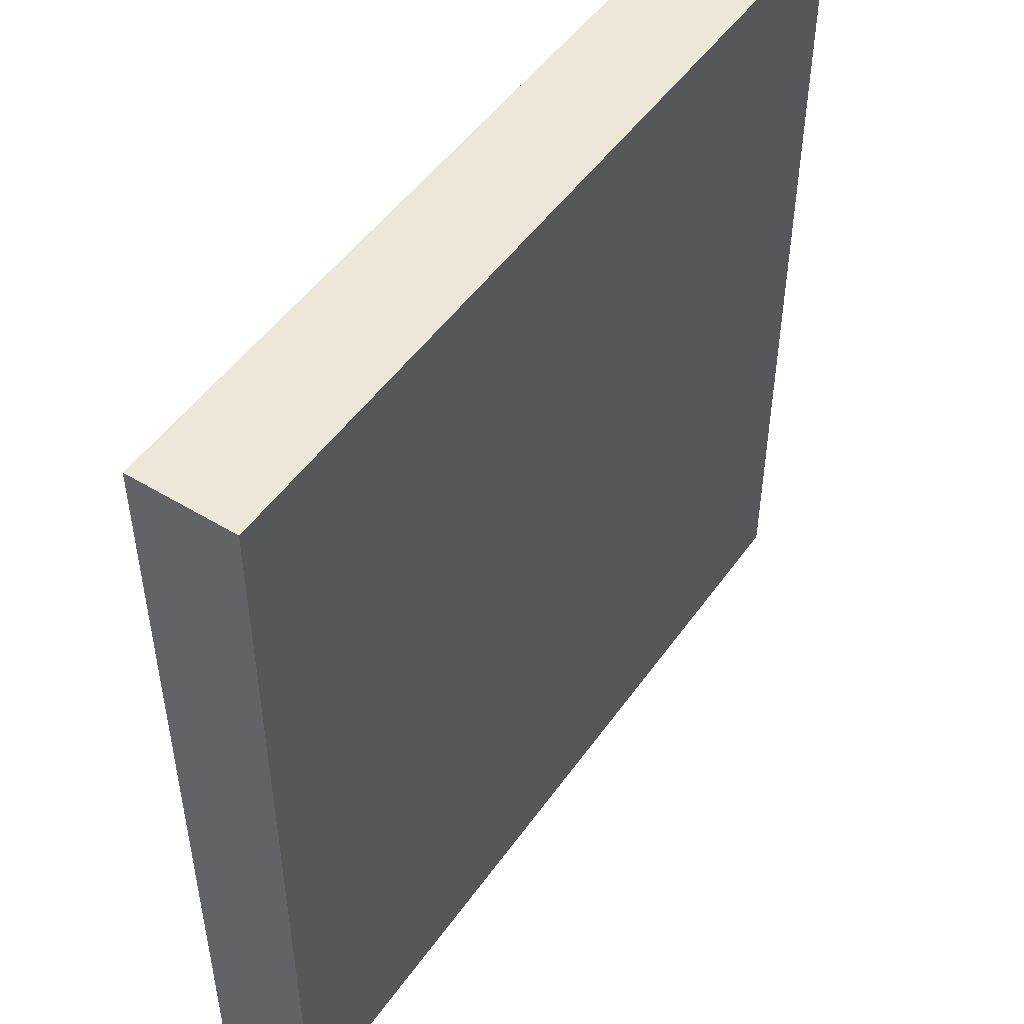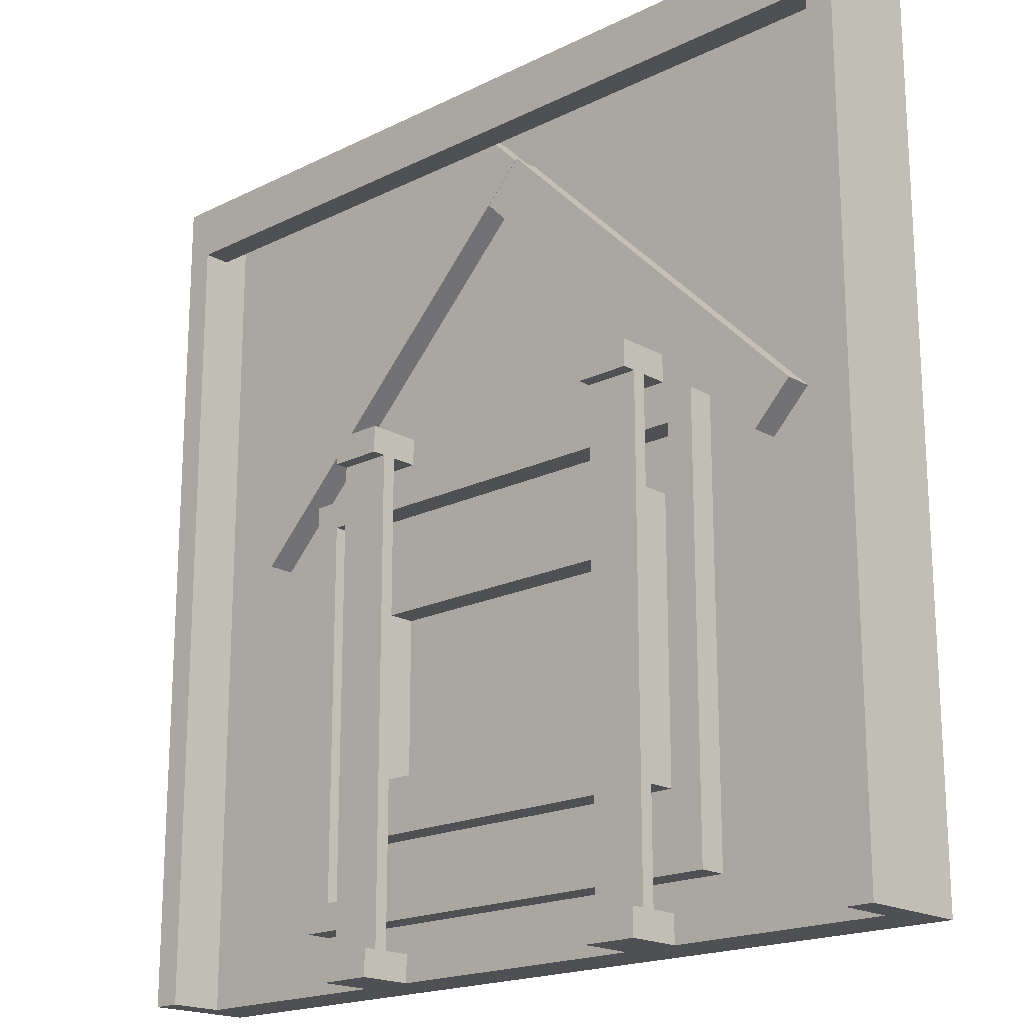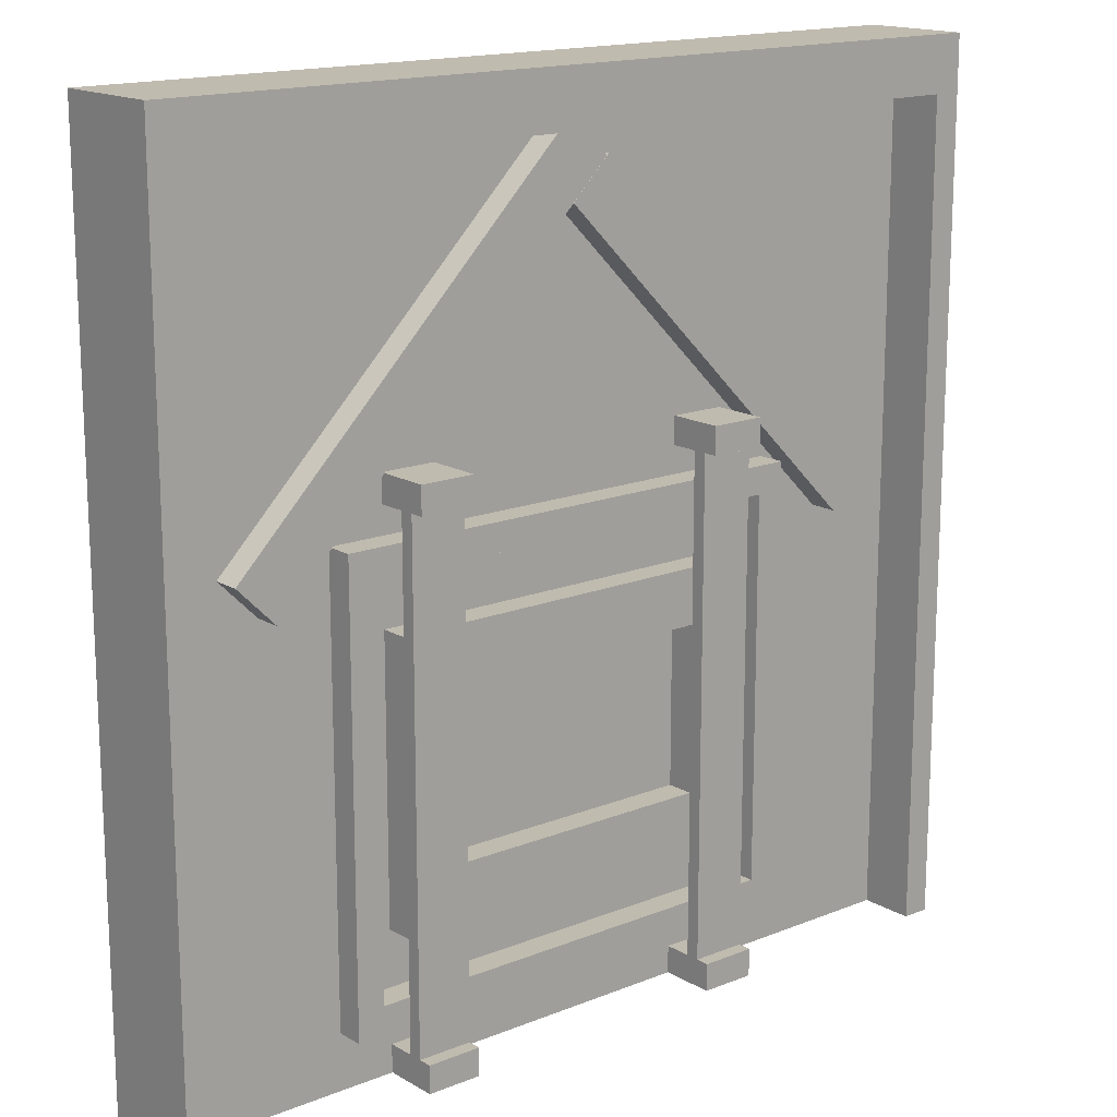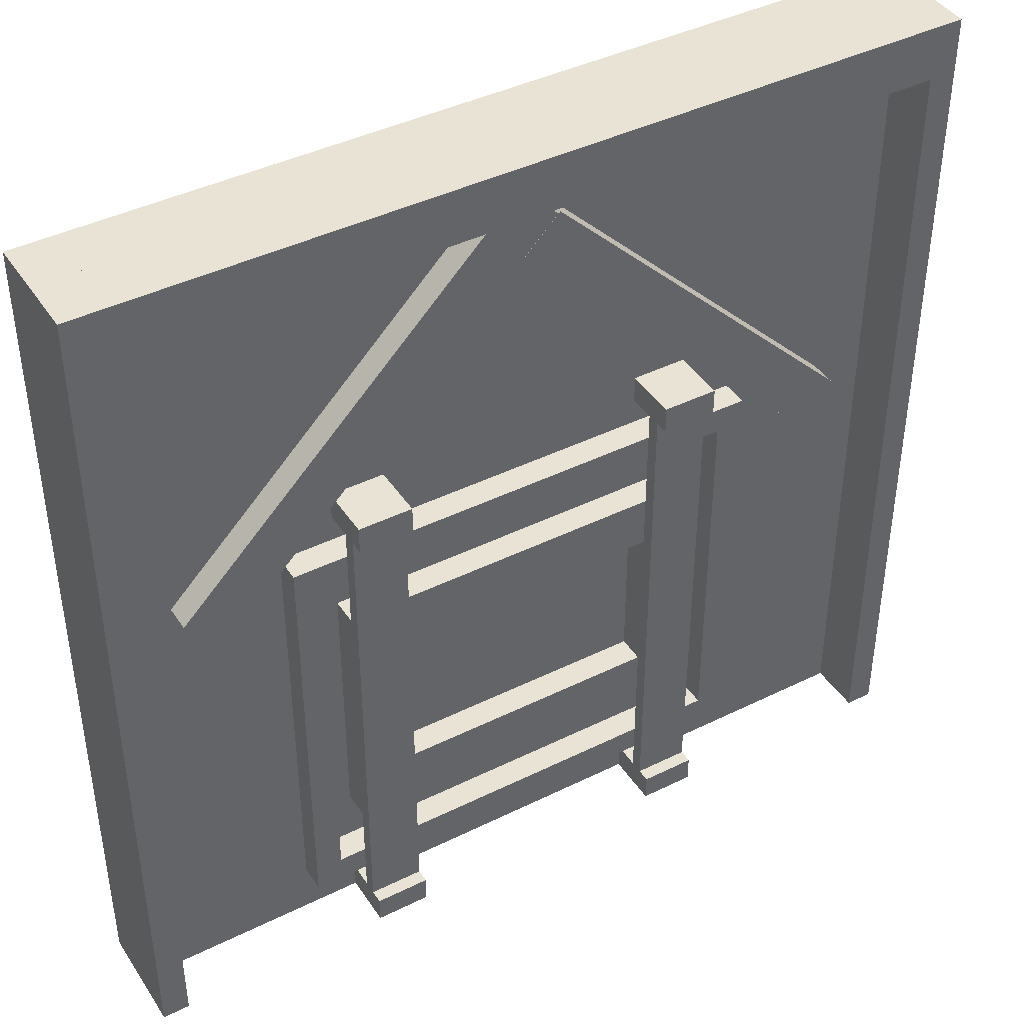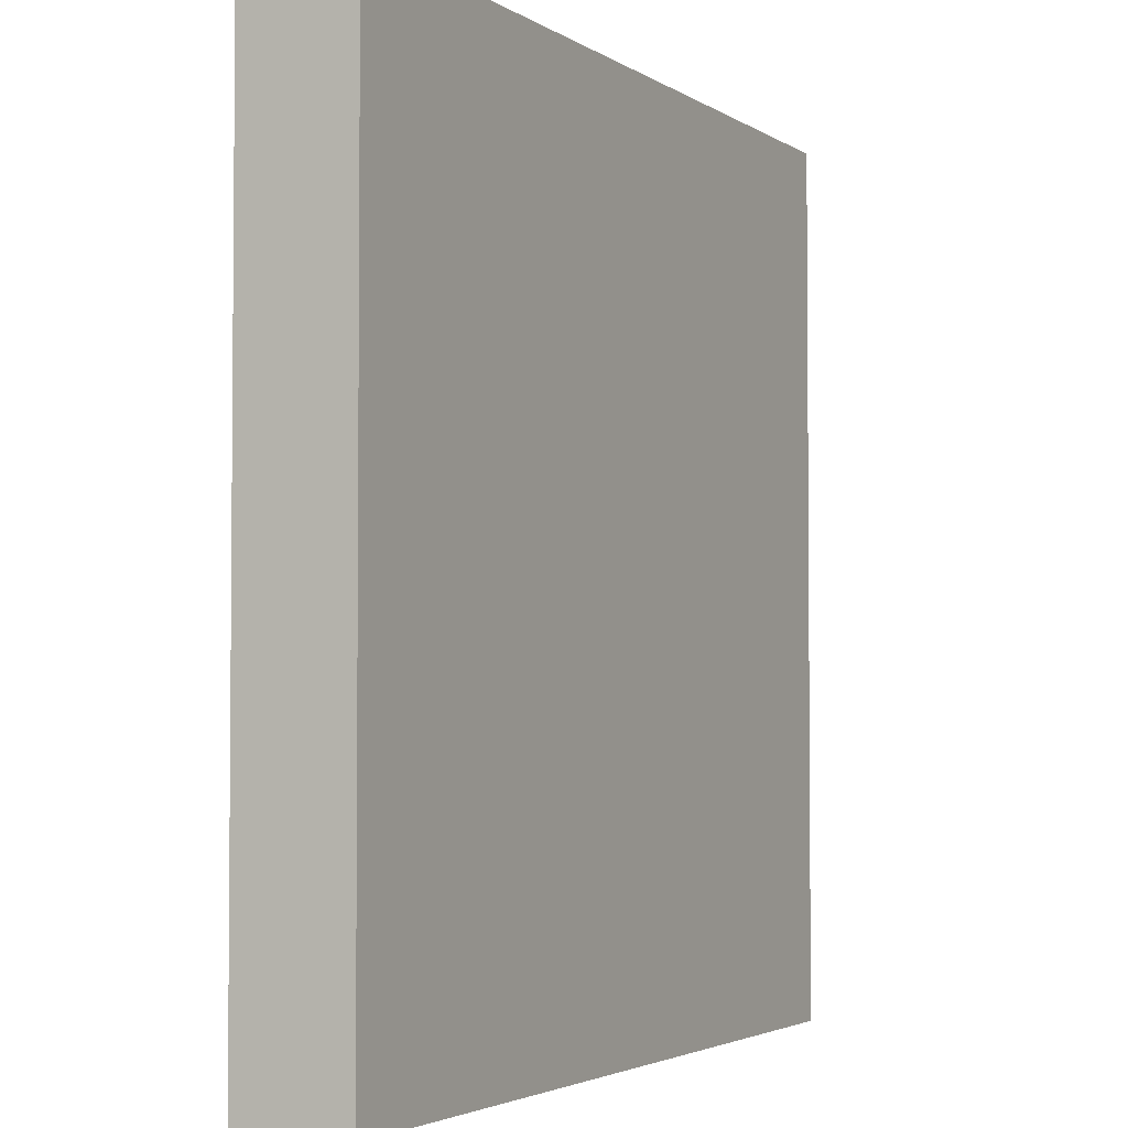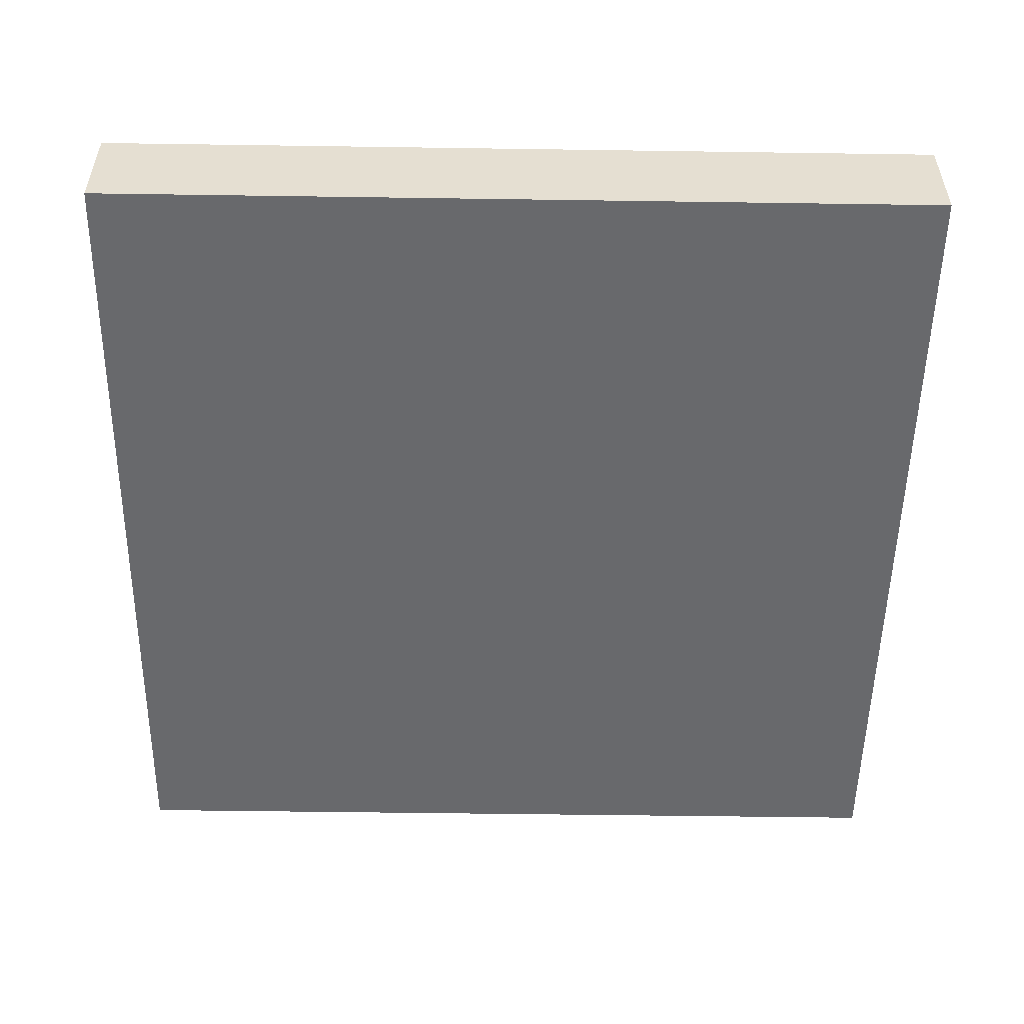
<metadata>
{"format":"obj","ext":"obj","renderer":"f3d","projection":"perspective","resolution":1024,"background":"white","views":[{"elev":49.7,"azim":123.9,"up":"+Y"},{"elev":-18.9,"azim":43.2,"up":"+Y"},{"elev":15.9,"azim":-39.9,"up":"+Y"},{"elev":42.1,"azim":-30.7,"up":"+Y"},{"elev":-3.1,"azim":116.9,"up":"+Y"},{"elev":-52.8,"azim":-90.9,"up":"+Z"}]}
</metadata>
<code>
o cube
v 0.0625 1.438 0.1875
v 0.0625 1.438 0.25
v 0.0625 1.375 0.1875
v 0.0625 1.375 0.25
v 1.938 1.438 0.1875
v 1.938 1.438 0.25
v 1.938 1.375 0.1875
v 1.938 1.375 0.25
v 0.6875 0.4375 0.125
v 0.6875 0.4375 0.1875
v 0.6875 0.3125 0.125
v 0.6875 0.3125 0.1875
v 1.312 0.4375 0.125
v 1.312 0.4375 0.1875
v 1.312 0.3125 0.125
v 1.312 0.3125 0.1875
v 0.1862 0.6054 0.125
v 0.1862 0.6054 0.1875
v 0.2746 0.517 0.125
v 0.2746 0.517 0.1875
v 0.9817 1.401 0.125
v 0.9817 1.401 0.1875
v 1.07 1.312 0.125
v 1.07 1.312 0.1875
v 0.0625 1.5 0.125
v 0.0625 1.5 0.25
v 0.0625 1.438 0.125
v 0.0625 1.438 0.25
v 1.938 1.5 0.125
v 1.938 1.5 0.25
v 1.938 1.438 0.125
v 1.938 1.438 0.25
v -1.11e-16 1.5 5.551e-17
v 0 1.5 0.125
v -1.11e-16 -0.5 5.551e-17
v 0 -0.5 0.125
v 2 1.5 -2.22e-16
v 2 1.5 0.125
v 2 -0.5 -2.22e-16
v 2 -0.5 0.125
v 1.075 1.316 0.125
v 1.075 1.316 0.1875
v 0.9861 1.228 0.125
v 0.9861 1.228 0.1875
v 1.813 0.5782 0.125
v 1.813 0.5782 0.1875
v 1.724 0.4899 0.125
v 1.724 0.4899 0.1875
v 0.4375 0.625 0.125
v 0.4375 0.625 0.1875
v 0.4375 0.5625 0.125
v 0.4375 0.5625 0.1875
v 1.562 0.625 0.125
v 1.562 0.625 0.1875
v 1.562 0.5625 0.125
v 1.562 0.5625 0.1875
v 1.5 0.5625 0.125
v 1.5 0.5625 0.1875
v 1.5 -0.3125 0.125
v 1.5 -0.3125 0.1875
v 1.562 0.5625 0.125
v 1.562 0.5625 0.1875
v 1.562 -0.3125 0.125
v 1.562 -0.3125 0.1875
v 0.4375 0.5625 0.125
v 0.4375 0.5625 0.1875
v 0.4375 -0.3125 0.125
v 0.4375 -0.3125 0.1875
v 0.5 0.5625 0.125
v 0.5 0.5625 0.1875
v 0.5 -0.3125 0.125
v 0.5 -0.3125 0.1875
v 0.4375 -0.3125 0.125
v 0.4375 -0.3125 0.1875
v 0.4375 -0.375 0.125
v 0.4375 -0.375 0.1875
v 1.562 -0.3125 0.125
v 1.562 -0.3125 0.1875
v 1.562 -0.375 0.125
v 1.562 -0.375 0.1875
v 1.312 0.4375 0.125
v 1.312 0.4375 0.1875
v 1.312 -0.1875 0.125
v 1.312 -0.1875 0.1875
v 1.438 0.4375 0.125
v 1.438 0.4375 0.1875
v 1.438 -0.1875 0.125
v 1.438 -0.1875 0.1875
v 0.5625 0.4375 0.125
v 0.5625 0.4375 0.1875
v 0.5625 -0.1875 0.125
v 0.5625 -0.1875 0.1875
v 0.6875 0.4375 0.125
v 0.6875 0.4375 0.1875
v 0.6875 -0.1875 0.125
v 0.6875 -0.1875 0.1875
v 0.6875 -0.0625 0.125
v 0.6875 -0.0625 0.1875
v 0.6875 -0.1875 0.125
v 0.6875 -0.1875 0.1875
v 1.312 -0.0625 0.125
v 1.312 -0.0625 0.1875
v 1.312 -0.1875 0.125
v 1.312 -0.1875 0.1875
v 0.5625 0.75 0.125
v 0.5625 0.75 0.25
v 0.5625 0.6875 0.125
v 0.5625 0.6875 0.25
v 0.6875 0.75 0.125
v 0.6875 0.75 0.25
v 0.6875 0.6875 0.125
v 0.6875 0.6875 0.25
v 1.312 0.75 0.125
v 1.312 0.75 0.25
v 1.312 0.6875 0.125
v 1.312 0.6875 0.25
v 1.438 0.75 0.125
v 1.438 0.75 0.25
v 1.438 0.6875 0.125
v 1.438 0.6875 0.25
v 0.5625 -0.4375 0.125
v 0.5625 -0.4375 0.25
v 0.5625 -0.5 0.125
v 0.5625 -0.5 0.25
v 0.6875 -0.4375 0.125
v 0.6875 -0.4375 0.25
v 0.6875 -0.5 0.125
v 0.6875 -0.5 0.25
v 1.312 -0.4375 0.125
v 1.312 -0.4375 0.25
v 1.312 -0.5 0.125
v 1.312 -0.5 0.25
v 1.438 -0.4375 0.125
v 1.438 -0.4375 0.25
v 1.438 -0.5 0.125
v 1.438 -0.5 0.25
v 0.5625 0.6875 0.1875
v 0.5625 0.6875 0.2188
v 0.5625 -0.4375 0.1875
v 0.5625 -0.4375 0.2188
v 0.6875 0.6875 0.1875
v 0.6875 0.6875 0.2188
v 0.6875 -0.4375 0.1875
v 0.6875 -0.4375 0.2188
v 1.312 0.6875 0.1875
v 1.312 0.6875 0.2187
v 1.312 -0.4375 0.1875
v 1.312 -0.4375 0.2187
v 1.438 0.6875 0.1875
v 1.438 0.6875 0.2187
v 1.438 -0.4375 0.1875
v 1.438 -0.4375 0.2187
v 1.938 1.5 0.125
v 1.938 1.5 0.25
v 1.938 -0.5 0.125
v 1.938 -0.5 0.25
v 2 1.5 0.125
v 2 1.5 0.25
v 2 -0.5 0.125
v 2 -0.5 0.25
v 0 1.5 0.125
v 0 1.5 0.25
v 0 -0.5 0.125
v 0 -0.5 0.25
v 0.0625 1.5 0.125
v 0.0625 1.5 0.25
v 0.0625 -0.5 0.125
v 0.0625 -0.5 0.25
f 4 2 1 3
f 7 5 6 8
f 1 2 6 5
f 4 3 7 8
f 3 1 5 7
f 8 6 2 4
f 12 10 9 11
f 15 13 14 16
f 9 10 14 13
f 12 11 15 16
f 11 9 13 15
f 16 14 10 12
f 20 18 17 19
f 23 21 22 24
f 17 18 22 21
f 20 19 23 24
f 19 17 21 23
f 24 22 18 20
f 28 26 25 27
f 31 29 30 32
f 25 26 30 29
f 28 27 31 32
f 27 25 29 31
f 32 30 26 28
f 36 34 33 35
f 39 37 38 40
f 33 34 38 37
f 36 35 39 40
f 35 33 37 39
f 40 38 34 36
f 44 42 41 43
f 47 45 46 48
f 41 42 46 45
f 44 43 47 48
f 43 41 45 47
f 48 46 42 44
f 52 50 49 51
f 55 53 54 56
f 49 50 54 53
f 52 51 55 56
f 51 49 53 55
f 56 54 50 52
f 60 58 57 59
f 63 61 62 64
f 57 58 62 61
f 60 59 63 64
f 59 57 61 63
f 64 62 58 60
f 68 66 65 67
f 71 69 70 72
f 65 66 70 69
f 68 67 71 72
f 67 65 69 71
f 72 70 66 68
f 76 74 73 75
f 79 77 78 80
f 73 74 78 77
f 76 75 79 80
f 75 73 77 79
f 80 78 74 76
f 84 82 81 83
f 87 85 86 88
f 81 82 86 85
f 84 83 87 88
f 83 81 85 87
f 88 86 82 84
f 92 90 89 91
f 95 93 94 96
f 89 90 94 93
f 92 91 95 96
f 91 89 93 95
f 96 94 90 92
f 100 98 97 99
f 103 101 102 104
f 97 98 102 101
f 100 99 103 104
f 99 97 101 103
f 104 102 98 100
f 108 106 105 107
f 111 109 110 112
f 105 106 110 109
f 108 107 111 112
f 107 105 109 111
f 112 110 106 108
f 116 114 113 115
f 119 117 118 120
f 113 114 118 117
f 116 115 119 120
f 115 113 117 119
f 120 118 114 116
f 124 122 121 123
f 127 125 126 128
f 121 122 126 125
f 124 123 127 128
f 123 121 125 127
f 128 126 122 124
f 132 130 129 131
f 135 133 134 136
f 129 130 134 133
f 132 131 135 136
f 131 129 133 135
f 136 134 130 132
f 140 138 137 139
f 143 141 142 144
f 137 138 142 141
f 140 139 143 144
f 139 137 141 143
f 144 142 138 140
f 148 146 145 147
f 151 149 150 152
f 145 146 150 149
f 148 147 151 152
f 147 145 149 151
f 152 150 146 148
f 156 154 153 155
f 159 157 158 160
f 153 154 158 157
f 156 155 159 160
f 155 153 157 159
f 160 158 154 156
f 164 162 161 163
f 167 165 166 168
f 161 162 166 165
f 164 163 167 168
f 163 161 165 167
f 168 166 162 164

</code>
